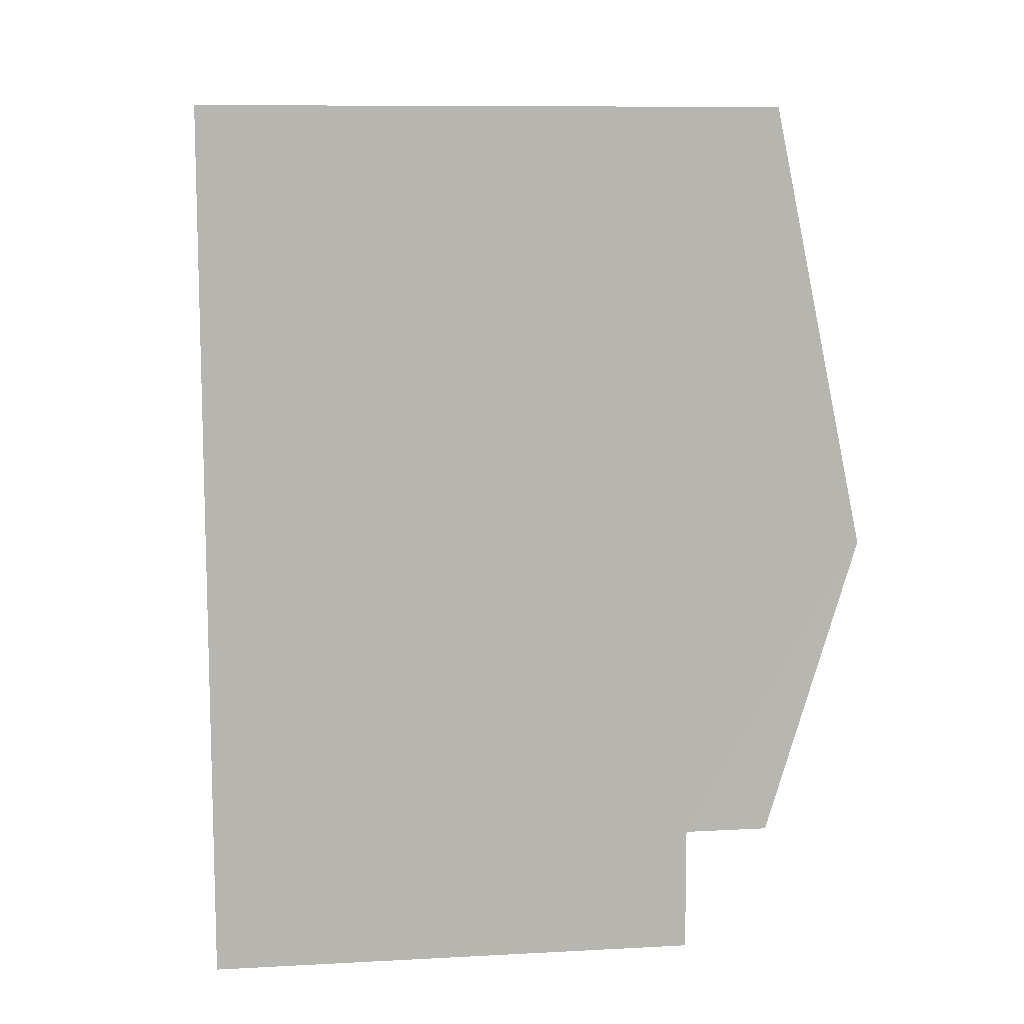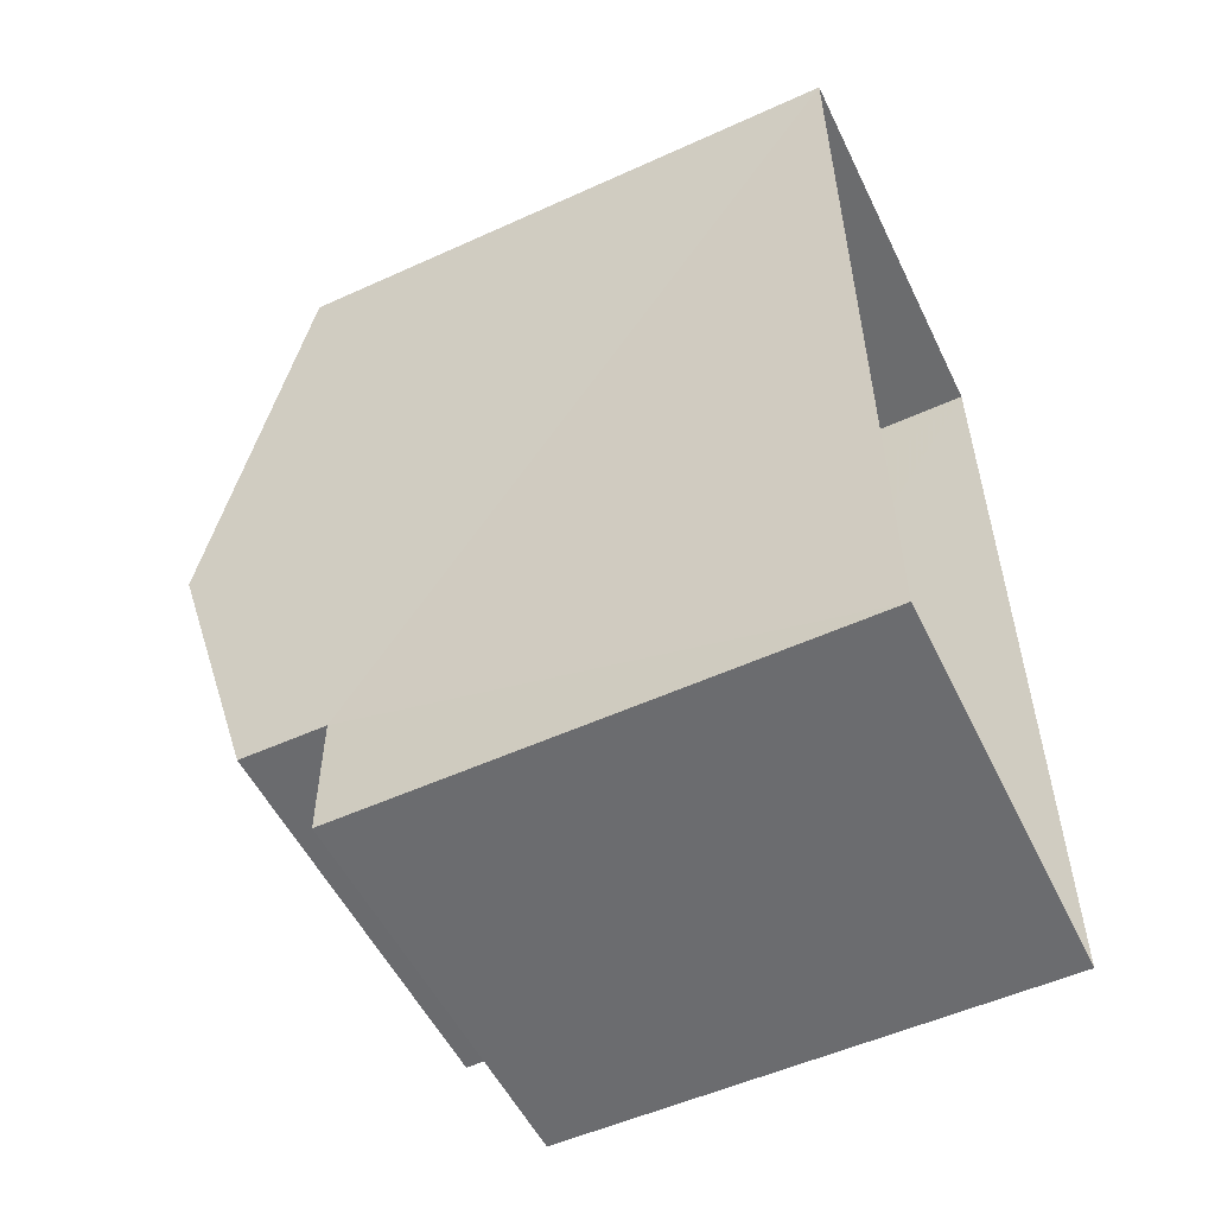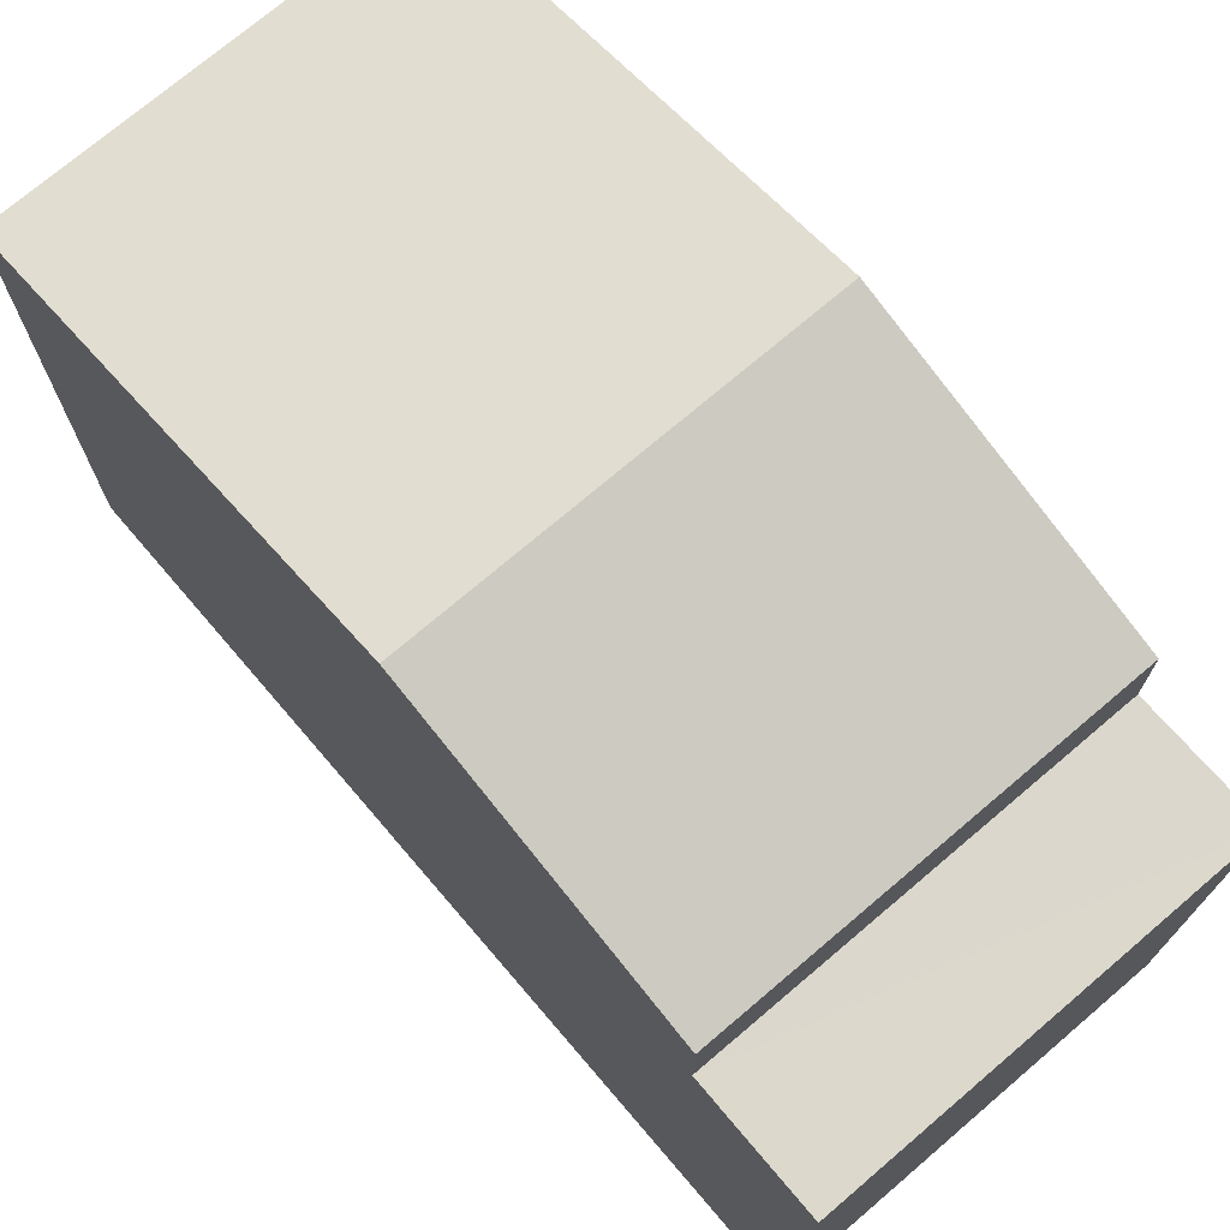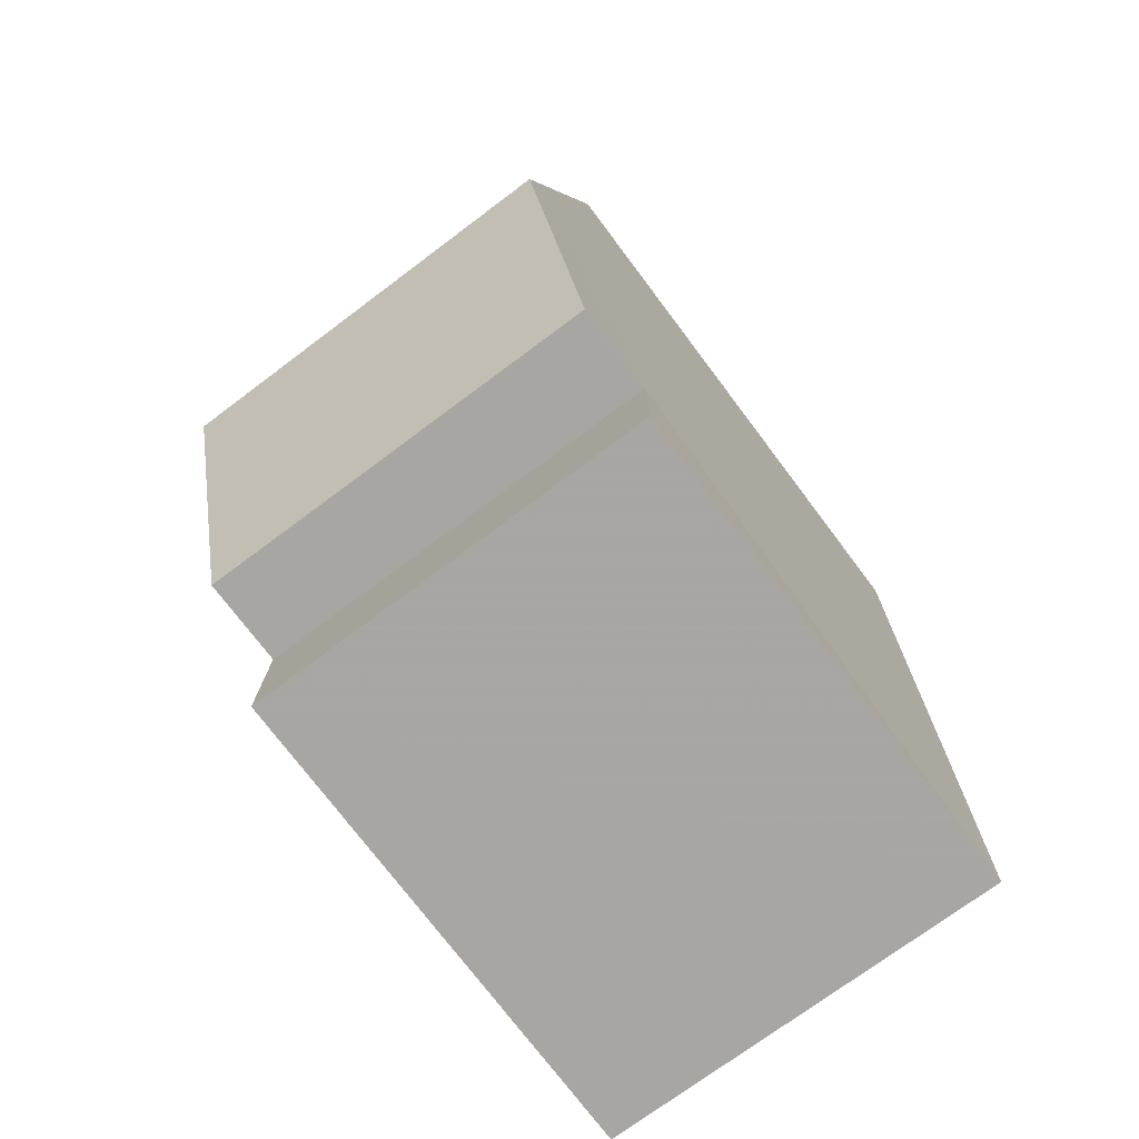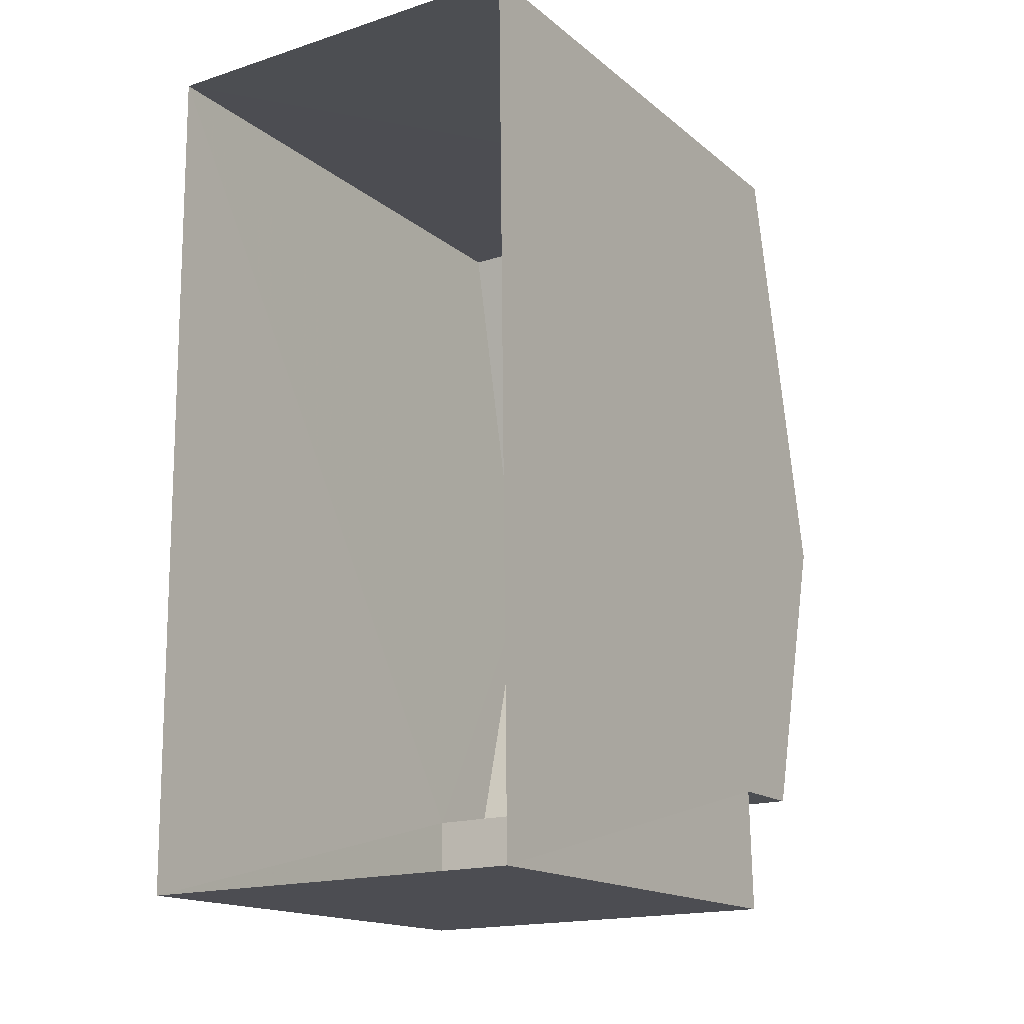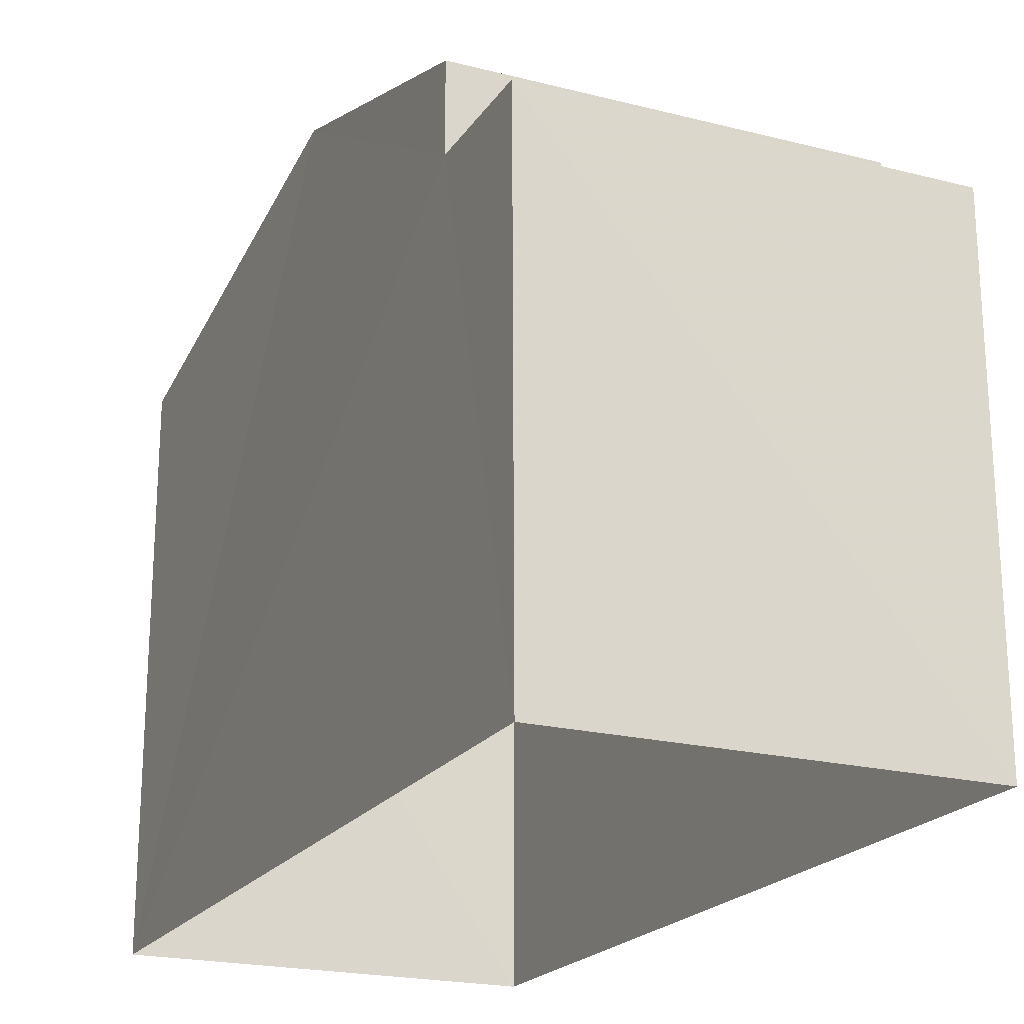
<metadata>
{"format":"obj","ext":"obj","renderer":"f3d","projection":"perspective","resolution":1024,"background":"white","views":[{"elev":10.0,"azim":-97.6,"up":"+Y"},{"elev":-54.2,"azim":115.7,"up":"+Y"},{"elev":72.8,"azim":-41.3,"up":"+Z"},{"elev":-74.8,"azim":36.9,"up":"+Y"},{"elev":-16.2,"azim":-147.8,"up":"+Y"},{"elev":-20.9,"azim":-25.4,"up":"+Z"}]}
</metadata>
<code>
v -3.732e+05 -1.05e+05 23.5
v -3.732e+05 -1.05e+05 23.49
v -3.732e+05 -1.05e+05 23.49
v -3.732e+05 -1.05e+05 23.5
v -3.732e+05 -1.05e+05 30.77
v -3.732e+05 -1.05e+05 30.77
v -3.732e+05 -1.05e+05 30.77
v -3.732e+05 -1.05e+05 30.77
v -3.732e+05 -1.05e+05 32.02
v -3.732e+05 -1.05e+05 32.02
v -3.732e+05 -1.05e+05 33.4
v -3.732e+05 -1.05e+05 33.39
v -3.732e+05 -1.05e+05 32.02
v -3.732e+05 -1.05e+05 32.02
f 1 2 3
f 4 1 3
f 5 6 7
f 8 5 7
f 9 10 11
f 12 9 11
f 11 13 12
f 11 14 13
f 10 2 11
f 14 11 5
f 5 2 1
f 5 1 6
f 11 2 5
f 9 12 3
f 12 13 8
f 3 8 4
f 4 8 7
f 3 12 8
f 10 3 2
f 10 9 3
f 6 1 4
f 7 6 4
f 8 13 14
f 5 8 14

</code>
